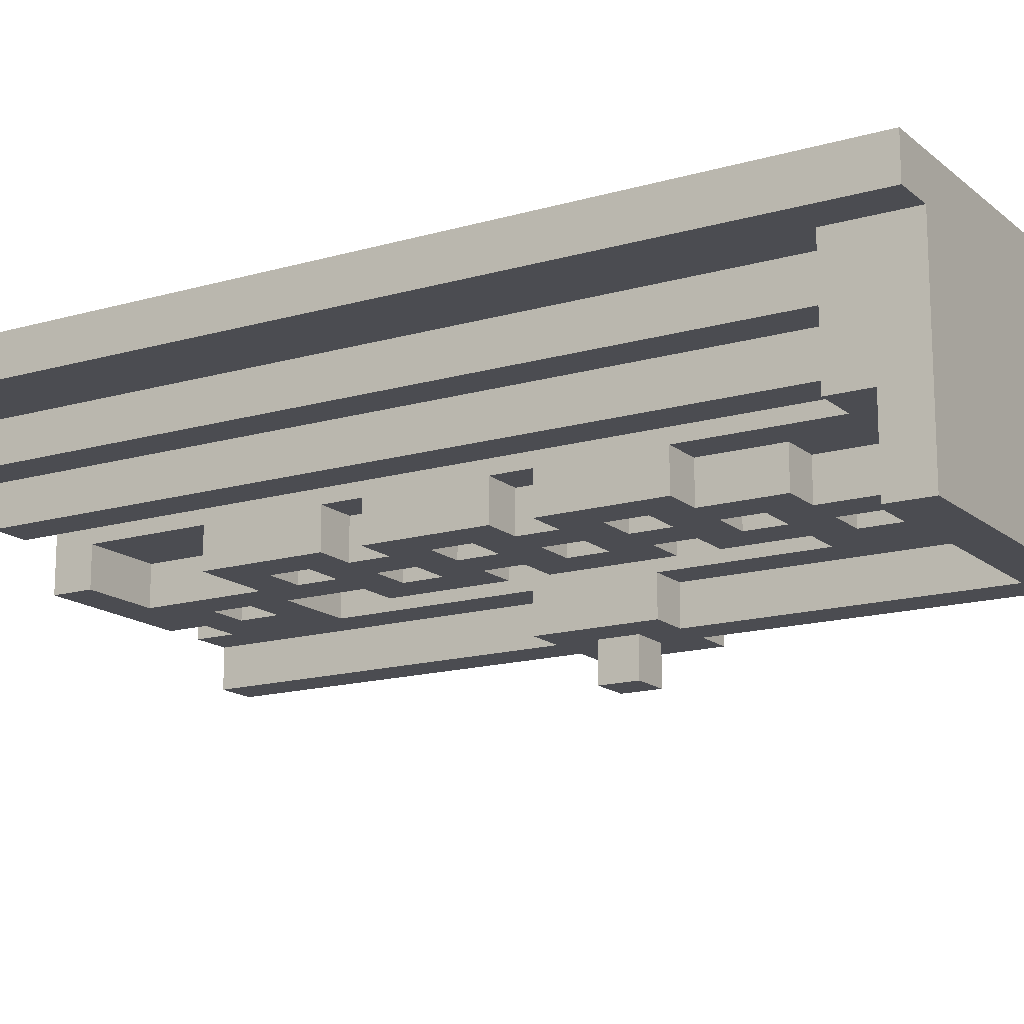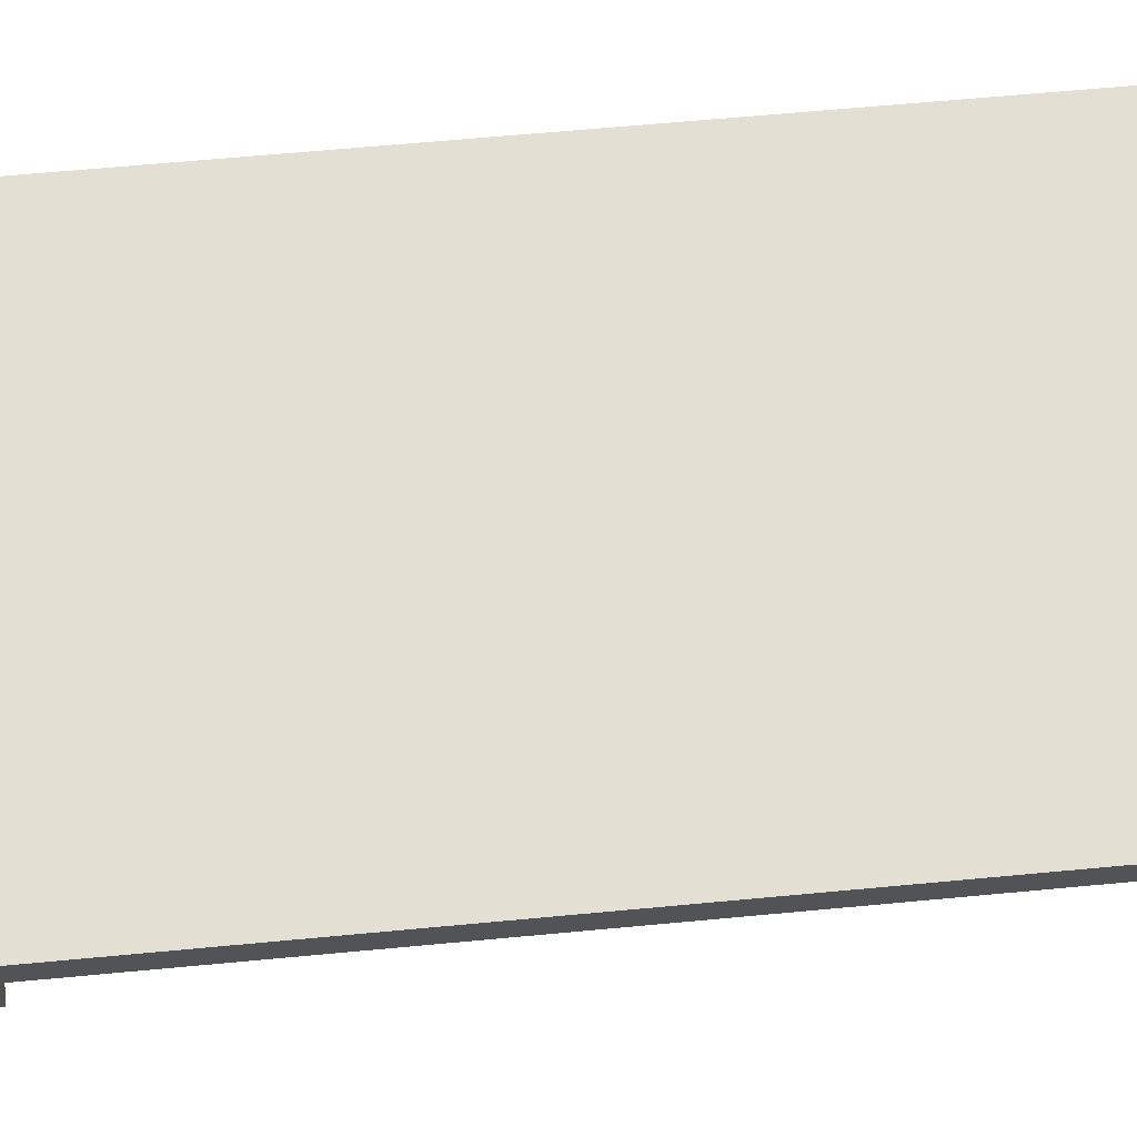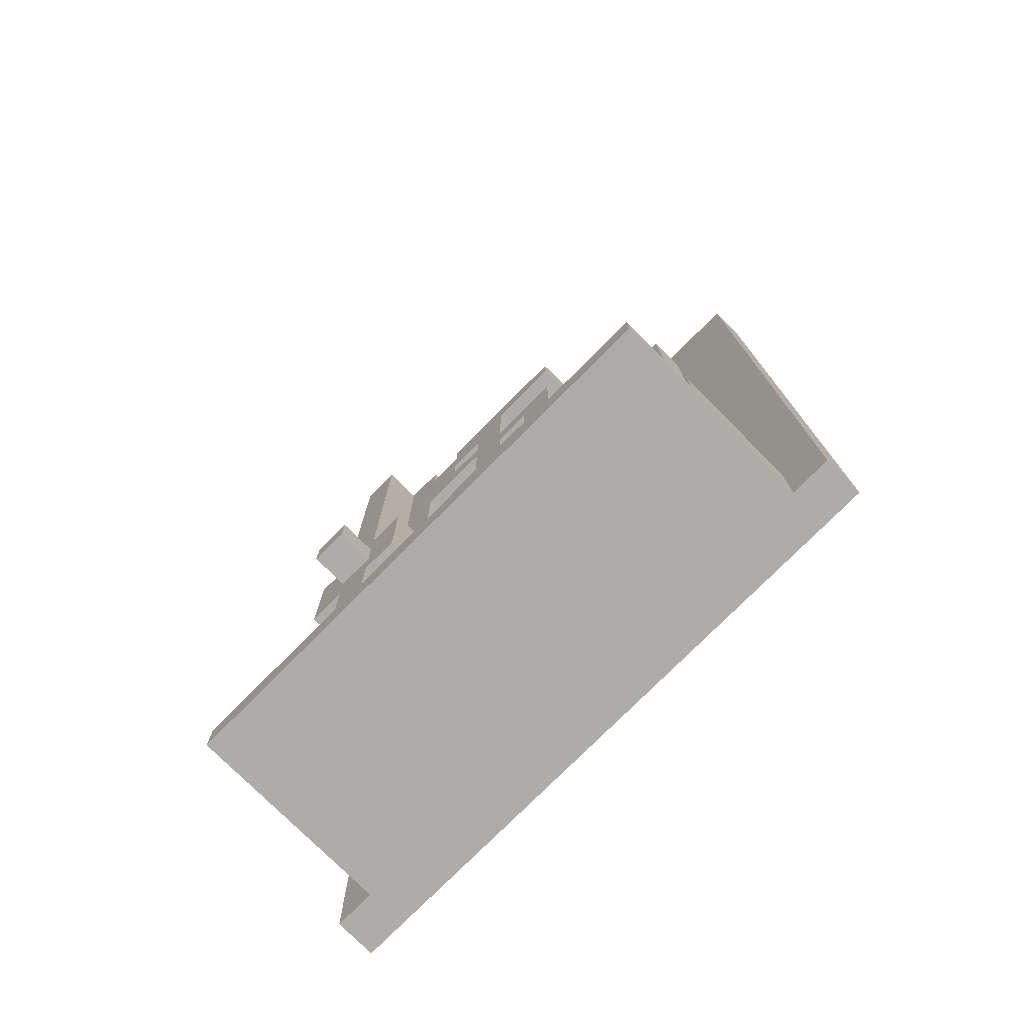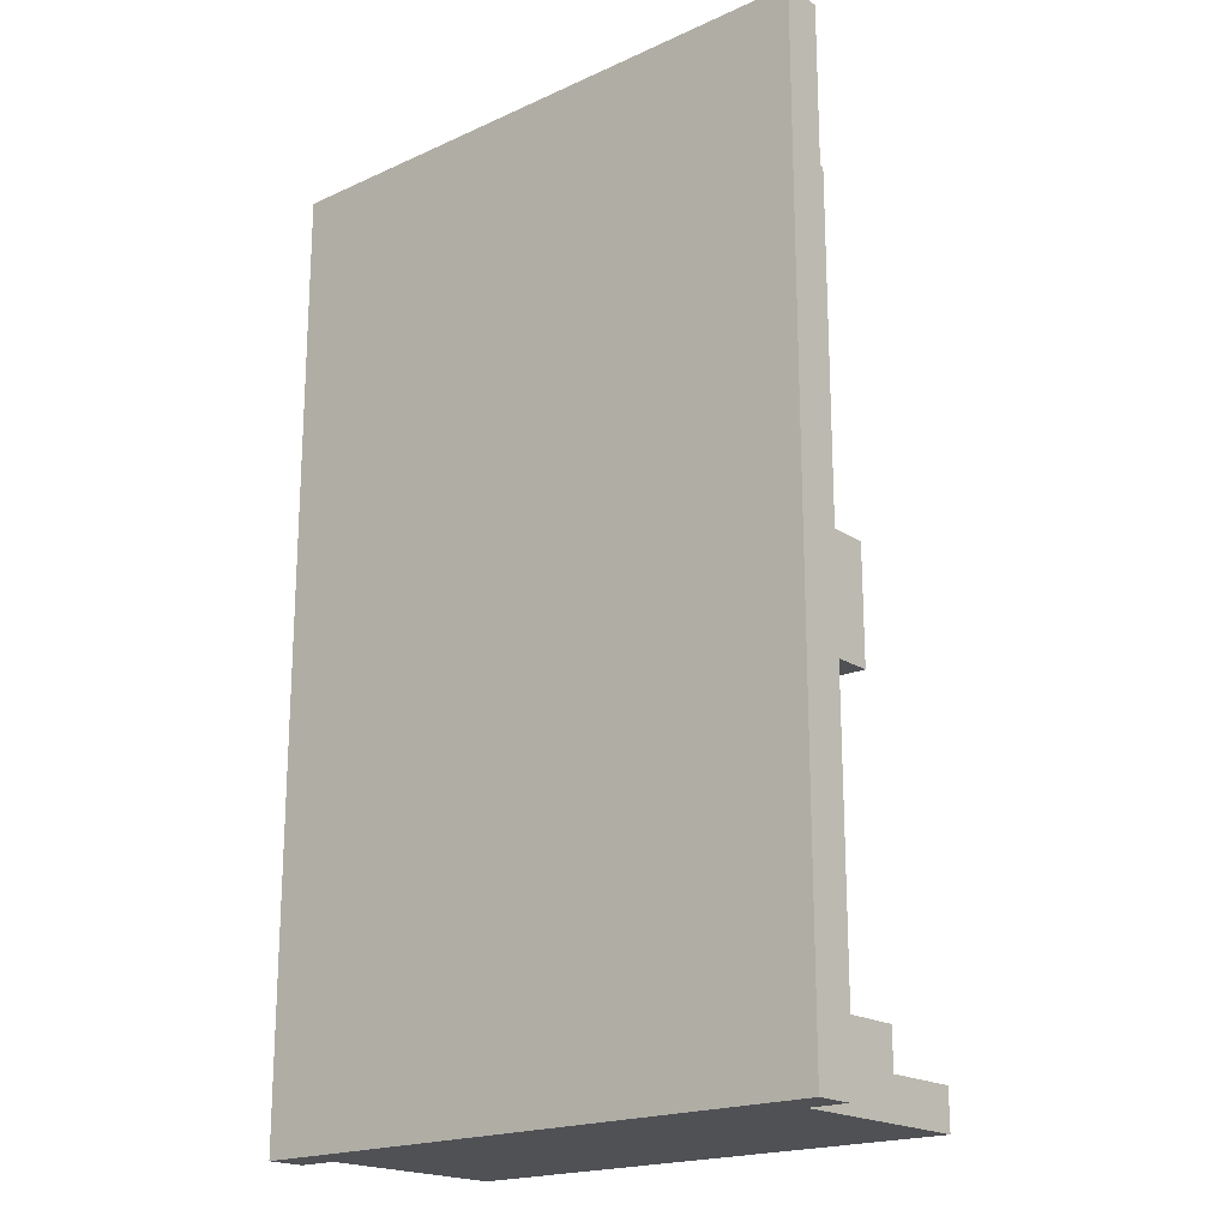
<metadata>
{"format":"obj","ext":"obj","renderer":"f3d","projection":"perspective","resolution":1024,"background":"white","views":[{"elev":-15.5,"azim":-58.5,"up":"+Z"},{"elev":66.8,"azim":84.7,"up":"+Z"},{"elev":-77.0,"azim":-134.9,"up":"+Y"},{"elev":-19.5,"azim":40.2,"up":"+Y"}]}
</metadata>
<code>
g door
v -9 0 20
v -9 0 19
v -9 24 20
v -9 24 19
v -8 0 19
v -8 0 14
v -8 1 16
v -8 1 14
v -8 2 19
v -8 2 16
v -7 2 19
v -7 2 18
v -7 22 19
v -7 22 18
v -6 2 18
v -6 2 17
v -6 22 18
v -6 22 17
v -4 2 18
v -4 2 17
v -4 7 17
v -4 7 16
v -4 10 17
v -4 10 16
v -4 11 17
v -4 11 16
v -4 14 17
v -4 14 16
v -4 15 17
v -4 15 16
v -4 18 17
v -4 18 16
v -4 21 17
v -4 21 16
v -4 22 18
v -4 22 17
v -4 22 16
v -3 5 17
v -3 5 16
v -3 7 17
v -3 7 16
v -3 10 17
v -3 10 16
v -3 11 17
v -3 11 16
v -3 14 17
v -3 14 16
v -3 15 17
v -3 15 16
v -2 3 17
v -2 3 16
v -2 5 17
v -2 5 16
v -2 8 17
v -2 8 16
v -2 9 17
v -2 9 16
v -2 12 17
v -2 12 16
v -2 13 17
v -2 13 16
v -2 16 17
v -2 16 16
v -2 17 17
v -2 17 16
v -2 18 17
v -2 18 16
v -2 21 17
v -2 21 16
v -1 6 17
v -1 6 16
v -1 7 17
v -1 7 16
v -1 10 17
v -1 10 16
v -1 11 17
v -1 11 16
v -1 14 17
v -1 14 16
v -1 15 17
v -1 15 16
v 0 2 17
v 0 2 16
v 0 3 17
v 0 3 16
v 0 4 17
v 0 4 16
v 0 5 17
v 0 5 16
v 0 19 17
v 0 19 16
v 0 20 17
v 0 20 16
v 1 6 17
v 1 6 16
v 1 10 16
v 1 10 15
v 1 13 16
v 1 13 15
v 1 18 17
v 1 18 16
v 1 21 17
v 1 21 16
v 1 22 17
v 1 22 16
v 2 2 16
v 2 2 15
v 2 10 16
v 2 10 15
v 2 11 15
v 2 11 14
v 2 12 15
v 2 12 14
v 2 13 16
v 2 13 15
v 2 22 16
v 2 22 15
v -5 2 18
v -5 2 17
v -5 22 18
v -5 22 17
v -4 2 19
v -4 2 18
v -4 22 19
v -4 22 18
v -3 8 17
v -3 8 16
v -3 9 17
v -3 9 16
v -3 12 17
v -3 12 16
v -3 13 17
v -3 13 16
v -3 16 17
v -3 16 16
v -3 17 17
v -3 17 16
v -2 6 17
v -2 6 16
v -2 7 17
v -2 7 16
v -2 10 17
v -2 10 16
v -2 11 17
v -2 11 16
v -2 14 17
v -2 14 16
v -2 15 17
v -2 15 16
v -1 4 17
v -1 4 16
v -1 5 17
v -1 5 16
v -1 8 17
v -1 8 16
v -1 9 17
v -1 9 16
v -1 12 17
v -1 12 16
v -1 13 17
v -1 13 16
v -1 16 17
v -1 16 16
v -1 18 17
v -1 18 16
v -1 19 17
v -1 19 16
v -1 20 17
v -1 20 16
v 0 6 17
v 0 6 16
v 0 8 17
v 0 8 16
v 0 9 17
v 0 9 16
v 0 12 17
v 0 12 16
v 0 13 17
v 0 13 16
v 0 16 17
v 0 16 16
v 0 21 17
v 0 21 16
v 0 22 17
v 0 22 16
v 1 2 18
v 1 2 17
v 1 22 18
v 1 22 17
v 3 2 16
v 3 2 15
v 3 10 16
v 3 10 15
v 3 11 15
v 3 11 14
v 3 12 15
v 3 12 14
v 3 13 16
v 3 13 15
v 3 22 16
v 3 22 15
v 4 2 17
v 4 2 16
v 4 10 16
v 4 10 15
v 4 13 16
v 4 13 15
v 4 22 17
v 4 22 16
v 5 0 19
v 5 0 14
v 5 1 16
v 5 1 14
v 5 2 19
v 5 2 16
v 6 0 20
v 6 0 19
v 6 24 20
v 6 24 19
v -9 0 20
v -9 24 20
v -8 0 20
v -8 1 20
v -7 1 20
v -7 22 20
v 4 1 20
v 4 22 20
v 5 0 20
v 5 1 20
v 6 0 20
v 6 24 20
v -4 2 18
v -4 22 18
v 1 2 18
v 1 22 18
v 1 2 17
v 1 22 17
v 2 11 17
v 2 12 17
v 3 11 17
v 3 12 17
v 4 2 17
v 4 22 17
v -9 0 19
v -9 24 19
v -8 0 19
v -8 2 19
v -7 2 19
v -7 22 19
v -4 2 19
v -4 22 19
v 4 2 19
v 4 22 19
v 5 0 19
v 5 2 19
v 6 0 19
v 6 24 19
v -7 2 18
v -7 22 18
v -6 2 18
v -6 22 18
v -5 2 18
v -5 22 18
v -4 2 18
v -4 22 18
v -6 2 17
v -6 22 17
v -5 2 17
v -5 22 17
v -4 2 17
v -4 7 17
v -4 10 17
v -4 11 17
v -4 14 17
v -4 15 17
v -4 18 17
v -4 21 17
v -3 5 17
v -3 7 17
v -3 8 17
v -3 9 17
v -3 10 17
v -3 11 17
v -3 12 17
v -3 13 17
v -3 14 17
v -3 15 17
v -3 16 17
v -3 17 17
v -2 3 17
v -2 5 17
v -2 6 17
v -2 7 17
v -2 8 17
v -2 9 17
v -2 10 17
v -2 11 17
v -2 12 17
v -2 13 17
v -2 14 17
v -2 15 17
v -2 16 17
v -2 17 17
v -2 18 17
v -2 21 17
v -1 4 17
v -1 5 17
v -1 6 17
v -1 7 17
v -1 8 17
v -1 9 17
v -1 10 17
v -1 11 17
v -1 12 17
v -1 13 17
v -1 14 17
v -1 15 17
v -1 16 17
v -1 18 17
v -1 19 17
v -1 20 17
v 0 2 17
v 0 3 17
v 0 4 17
v 0 5 17
v 0 6 17
v 0 8 17
v 0 9 17
v 0 12 17
v 0 13 17
v 0 16 17
v 0 19 17
v 0 20 17
v 0 21 17
v 0 22 17
v 1 6 17
v 1 18 17
v 1 21 17
v 1 22 17
v -8 1 16
v -8 2 16
v -4 7 16
v -4 10 16
v -4 11 16
v -4 14 16
v -4 15 16
v -4 18 16
v -4 21 16
v -4 22 16
v -3 5 16
v -3 7 16
v -3 8 16
v -3 9 16
v -3 10 16
v -3 11 16
v -3 12 16
v -3 13 16
v -3 14 16
v -3 15 16
v -3 16 16
v -3 17 16
v -2 3 16
v -2 5 16
v -2 6 16
v -2 7 16
v -2 8 16
v -2 9 16
v -2 10 16
v -2 11 16
v -2 12 16
v -2 13 16
v -2 14 16
v -2 15 16
v -2 16 16
v -2 17 16
v -2 18 16
v -2 21 16
v -1 4 16
v -1 5 16
v -1 6 16
v -1 7 16
v -1 8 16
v -1 9 16
v -1 10 16
v -1 11 16
v -1 12 16
v -1 13 16
v -1 14 16
v -1 15 16
v -1 16 16
v -1 18 16
v -1 19 16
v -1 20 16
v 0 2 16
v 0 3 16
v 0 4 16
v 0 5 16
v 0 6 16
v 0 8 16
v 0 9 16
v 0 12 16
v 0 13 16
v 0 16 16
v 0 19 16
v 0 20 16
v 0 21 16
v 0 22 16
v 1 2 16
v 1 6 16
v 1 10 16
v 1 13 16
v 1 18 16
v 1 21 16
v 1 22 16
v 2 2 16
v 2 10 16
v 2 13 16
v 2 22 16
v 3 2 16
v 3 10 16
v 3 13 16
v 3 22 16
v 4 2 16
v 4 10 16
v 4 13 16
v 4 22 16
v 5 1 16
v 5 2 16
v 1 10 15
v 1 13 15
v 2 2 15
v 2 10 15
v 2 11 15
v 2 12 15
v 2 13 15
v 2 22 15
v 3 2 15
v 3 10 15
v 3 11 15
v 3 12 15
v 3 13 15
v 3 22 15
v 4 10 15
v 4 13 15
v -8 0 14
v -8 1 14
v 2 11 14
v 2 12 14
v 3 11 14
v 3 12 14
v 5 0 14
v 5 1 14
v -9 0 20
v -8 0 20
v 5 0 20
v 6 0 20
v -9 0 19
v -8 0 19
v -7 0 19
v -4 0 19
v 5 0 19
v 6 0 19
v -7 0 18
v -4 0 18
v 1 0 18
v -4 0 17
v 1 0 17
v 4 0 17
v 1 0 16
v 4 0 16
v -8 0 14
v 5 0 14
v 2 2 16
v 3 2 16
v 2 2 15
v 3 2 15
v -2 3 17
v 0 3 17
v -2 3 16
v 0 3 16
v -3 5 17
v -2 5 17
v -1 5 17
v 0 5 17
v -3 5 16
v -2 5 16
v -1 5 16
v 0 5 16
v -4 7 17
v -3 7 17
v -2 7 17
v -1 7 17
v -4 7 16
v -3 7 16
v -2 7 16
v -1 7 16
v -3 9 17
v -2 9 17
v -1 9 17
v 0 9 17
v -3 9 16
v -2 9 16
v -1 9 16
v 0 9 16
v 1 10 16
v 2 10 16
v 3 10 16
v 4 10 16
v 1 10 15
v 2 10 15
v 3 10 15
v 4 10 15
v -4 11 17
v -3 11 17
v -2 11 17
v -1 11 17
v -4 11 16
v -3 11 16
v -2 11 16
v -1 11 16
v 2 11 15
v 3 11 15
v 2 11 14
v 3 11 14
v -3 13 17
v -2 13 17
v -1 13 17
v 0 13 17
v -3 13 16
v -2 13 16
v -1 13 16
v 0 13 16
v -4 15 17
v -3 15 17
v -2 15 17
v -1 15 17
v -4 15 16
v -3 15 16
v -2 15 16
v -1 15 16
v -3 17 17
v -2 17 17
v -3 17 16
v -2 17 16
v -1 18 17
v 1 18 17
v -1 18 16
v 1 18 16
v -1 20 17
v 0 20 17
v -1 20 16
v 0 20 16
v -4 21 17
v -2 21 17
v -4 21 16
v -2 21 16
v -8 1 16
v 5 1 16
v -8 1 14
v 5 1 14
v -8 2 19
v -7 2 19
v -4 2 19
v 4 2 19
v 5 2 19
v -7 2 18
v -6 2 18
v -5 2 18
v -4 2 18
v 1 2 18
v -6 2 17
v -5 2 17
v -4 2 17
v 0 2 17
v 1 2 17
v 4 2 17
v -8 2 16
v 0 2 16
v 4 2 16
v 5 2 16
v -1 4 17
v 0 4 17
v -1 4 16
v 0 4 16
v -2 6 17
v -1 6 17
v 0 6 17
v 1 6 17
v -2 6 16
v -1 6 16
v 0 6 16
v 1 6 16
v -3 8 17
v -2 8 17
v -1 8 17
v 0 8 17
v -3 8 16
v -2 8 16
v -1 8 16
v 0 8 16
v -4 10 17
v -3 10 17
v -2 10 17
v -1 10 17
v -4 10 16
v -3 10 16
v -2 10 16
v -1 10 16
v -3 12 17
v -2 12 17
v -1 12 17
v 0 12 17
v -3 12 16
v -2 12 16
v -1 12 16
v 0 12 16
v 2 12 15
v 3 12 15
v 2 12 14
v 3 12 14
v 1 13 16
v 2 13 16
v 3 13 16
v 4 13 16
v 1 13 15
v 2 13 15
v 3 13 15
v 4 13 15
v -4 14 17
v -3 14 17
v -2 14 17
v -1 14 17
v -4 14 16
v -3 14 16
v -2 14 16
v -1 14 16
v -3 16 17
v -2 16 17
v -1 16 17
v 0 16 17
v -3 16 16
v -2 16 16
v -1 16 16
v 0 16 16
v -4 18 17
v -2 18 17
v -4 18 16
v -2 18 16
v -1 19 17
v 0 19 17
v -1 19 16
v 0 19 16
v 0 21 17
v 1 21 17
v 0 21 16
v 1 21 16
v -7 22 19
v -4 22 19
v -7 22 18
v -6 22 18
v -5 22 18
v -4 22 18
v 1 22 18
v -6 22 17
v -5 22 17
v -4 22 17
v 0 22 17
v 1 22 17
v 4 22 17
v -4 22 16
v 0 22 16
v 1 22 16
v 2 22 16
v 3 22 16
v 4 22 16
v 2 22 15
v 3 22 15
v -9 24 20
v 6 24 20
v -9 24 19
v 6 24 19
f 3 2 1
f 4 2 3
f 7 6 5
f 8 6 7
f 9 7 5
f 10 7 9
f 13 12 11
f 14 12 13
f 17 16 15
f 18 16 17
f 21 20 19
f 23 21 19
f 23 22 21
f 24 22 23
f 25 23 19
f 27 25 19
f 27 26 25
f 28 26 27
f 29 27 19
f 31 29 19
f 31 30 29
f 32 30 31
f 33 31 19
f 35 33 19
f 36 34 33
f 36 33 35
f 37 34 36
f 40 39 38
f 41 39 40
f 44 43 42
f 45 43 44
f 48 47 46
f 49 47 48
f 52 51 50
f 53 51 52
f 56 55 54
f 57 55 56
f 60 59 58
f 61 59 60
f 64 63 62
f 65 63 64
f 68 67 66
f 69 67 68
f 72 71 70
f 73 71 72
f 76 75 74
f 77 75 76
f 80 79 78
f 81 79 80
f 84 83 82
f 85 83 84
f 88 87 86
f 89 87 88
f 92 91 90
f 93 91 92
f 96 95 94
f 98 96 94
f 98 97 96
f 99 97 98
f 100 98 94
f 101 98 100
f 104 103 102
f 105 103 104
f 108 107 106
f 109 107 108
f 112 111 110
f 113 111 112
f 116 115 114
f 117 115 116
f 118 119 120
f 120 119 121
f 122 123 124
f 124 123 125
f 126 127 128
f 128 127 129
f 130 131 132
f 132 131 133
f 134 135 136
f 136 135 137
f 138 139 140
f 140 139 141
f 142 143 144
f 144 143 145
f 146 147 148
f 148 147 149
f 150 151 152
f 152 151 153
f 154 155 156
f 156 155 157
f 158 159 160
f 160 159 161
f 162 163 164
f 164 163 165
f 166 167 168
f 168 167 169
f 170 171 172
f 172 171 173
f 174 175 176
f 176 175 177
f 178 179 180
f 180 179 181
f 182 183 184
f 184 183 185
f 186 187 188
f 188 187 189
f 190 191 192
f 192 191 193
f 194 195 196
f 196 195 197
f 198 199 200
f 200 199 201
f 202 203 204
f 202 204 206
f 204 205 206
f 206 205 207
f 202 206 208
f 208 206 209
f 210 211 212
f 212 211 213
f 210 212 214
f 214 212 215
f 216 217 218
f 218 217 219
f 222 221 220
f 223 221 222
f 224 223 222
f 224 221 223
f 225 221 224
f 226 224 222
f 226 225 224
f 227 221 225
f 227 225 226
f 228 226 222
f 229 227 226
f 229 226 228
f 230 229 228
f 231 221 227
f 231 229 230
f 231 227 229
f 234 233 232
f 235 233 234
f 238 237 236
f 239 237 238
f 240 238 236
f 240 239 238
f 241 237 239
f 241 239 240
f 242 240 236
f 242 241 240
f 243 237 241
f 243 241 242
f 244 245 246
f 246 245 247
f 247 245 248
f 248 245 249
f 249 245 251
f 250 251 252
f 251 245 253
f 252 251 253
f 252 253 255
f 254 255 256
f 253 245 257
f 256 255 257
f 255 253 257
f 258 259 260
f 260 259 261
f 262 263 264
f 264 263 265
f 266 267 268
f 268 267 269
f 270 271 278
f 278 271 279
f 272 273 282
f 282 273 283
f 274 275 286
f 286 275 287
f 270 278 290
f 290 278 291
f 280 281 294
f 294 281 295
f 284 285 298
f 298 285 299
f 288 289 302
f 302 289 303
f 276 277 304
f 304 277 305
f 292 293 308
f 308 293 309
f 296 297 312
f 312 297 313
f 300 301 316
f 316 301 317
f 270 290 322
f 322 290 323
f 306 307 324
f 324 307 325
f 310 311 327
f 327 311 328
f 314 315 329
f 329 315 330
f 318 319 331
f 320 321 332
f 332 321 333
f 327 328 336
f 330 331 336
f 328 329 336
f 329 330 336
f 326 327 336
f 331 319 337
f 336 331 337
f 334 335 338
f 338 335 339
f 342 343 351
f 351 343 352
f 352 343 353
f 353 343 354
f 344 345 355
f 355 345 356
f 356 345 357
f 357 345 358
f 346 347 359
f 359 347 360
f 360 347 361
f 350 351 363
f 351 352 363
f 363 352 364
f 364 352 365
f 365 352 366
f 353 354 367
f 354 355 367
f 355 356 367
f 367 356 368
f 368 356 369
f 369 356 370
f 357 358 371
f 358 359 371
f 359 360 371
f 371 360 372
f 372 360 373
f 373 360 374
f 361 347 375
f 375 347 376
f 348 349 377
f 363 364 378
f 362 363 378
f 378 364 379
f 379 364 380
f 365 366 381
f 367 368 381
f 366 367 381
f 381 368 382
f 382 368 383
f 383 368 384
f 369 370 385
f 370 371 385
f 371 372 385
f 385 372 386
f 386 372 387
f 387 372 388
f 375 376 389
f 376 377 389
f 373 374 389
f 374 375 389
f 389 377 390
f 390 377 391
f 391 377 392
f 392 377 393
f 340 341 394
f 362 378 395
f 395 378 396
f 379 380 397
f 381 382 397
f 380 381 397
f 397 382 398
f 398 382 399
f 383 384 400
f 385 386 400
f 384 385 400
f 400 386 401
f 387 388 402
f 389 390 402
f 388 389 402
f 402 390 403
f 391 392 404
f 393 377 405
f 377 349 406
f 405 377 406
f 406 349 407
f 395 396 408
f 397 398 408
f 396 397 408
f 340 394 408
f 394 395 408
f 408 398 409
f 391 404 412
f 405 406 412
f 404 405 412
f 412 406 413
f 409 410 415
f 408 409 415
f 340 408 415
f 415 410 416
f 413 414 417
f 412 413 417
f 411 412 417
f 417 414 418
f 340 415 419
f 340 419 423
f 419 420 423
f 423 420 424
f 421 422 425
f 425 422 426
f 340 423 427
f 427 423 428
f 429 430 432
f 432 430 433
f 433 430 434
f 434 430 435
f 431 432 437
f 432 433 437
f 437 433 438
f 438 433 439
f 435 436 440
f 434 435 440
f 440 436 441
f 441 436 442
f 438 439 443
f 440 441 443
f 439 440 443
f 443 441 444
f 447 448 449
f 449 448 450
f 445 446 451
f 451 446 452
f 457 454 453
f 458 455 454
f 458 454 457
f 459 455 458
f 460 455 459
f 461 456 455
f 461 455 460
f 462 456 461
f 463 460 459
f 463 459 458
f 464 461 460
f 464 460 463
f 465 461 464
f 466 464 463
f 466 465 464
f 467 461 465
f 467 465 466
f 468 461 467
f 469 467 466
f 469 468 467
f 470 461 468
f 470 468 469
f 471 463 458
f 471 466 463
f 471 470 469
f 471 469 466
f 472 461 470
f 472 470 471
f 475 474 473
f 476 474 475
f 479 478 477
f 480 478 479
f 485 482 481
f 486 482 485
f 487 484 483
f 488 484 487
f 493 490 489
f 494 490 493
f 495 492 491
f 496 492 495
f 501 498 497
f 502 498 501
f 503 500 499
f 504 500 503
f 509 506 505
f 510 506 509
f 511 508 507
f 512 508 511
f 517 514 513
f 518 514 517
f 519 516 515
f 520 516 519
f 523 522 521
f 524 522 523
f 529 526 525
f 530 526 529
f 531 528 527
f 532 528 531
f 537 534 533
f 538 534 537
f 539 536 535
f 540 536 539
f 543 542 541
f 544 542 543
f 547 546 545
f 548 546 547
f 551 550 549
f 552 550 551
f 555 554 553
f 556 554 555
f 557 558 559
f 559 558 560
f 561 562 566
f 564 565 569
f 563 564 569
f 569 565 570
f 566 567 571
f 568 569 572
f 572 569 573
f 570 565 575
f 575 565 576
f 573 574 577
f 561 566 577
f 566 571 577
f 572 573 577
f 571 572 577
f 577 574 578
f 576 565 579
f 579 565 580
f 581 582 583
f 583 582 584
f 585 586 589
f 589 586 590
f 587 588 591
f 591 588 592
f 593 594 597
f 597 594 598
f 595 596 599
f 599 596 600
f 601 602 605
f 605 602 606
f 603 604 607
f 607 604 608
f 609 610 613
f 613 610 614
f 611 612 615
f 615 612 616
f 617 618 619
f 619 618 620
f 621 622 625
f 625 622 626
f 623 624 627
f 627 624 628
f 629 630 633
f 633 630 634
f 631 632 635
f 635 632 636
f 637 638 641
f 641 638 642
f 639 640 643
f 643 640 644
f 645 646 647
f 647 646 648
f 649 650 651
f 651 650 652
f 653 654 655
f 655 654 656
f 657 658 659
f 659 658 660
f 660 658 661
f 661 658 662
f 660 661 664
f 664 661 665
f 662 663 666
f 666 663 667
f 667 663 668
f 666 667 670
f 670 667 671
f 668 669 672
f 672 669 673
f 673 669 674
f 674 669 675
f 673 674 676
f 676 674 677
f 678 679 680
f 680 679 681

</code>
